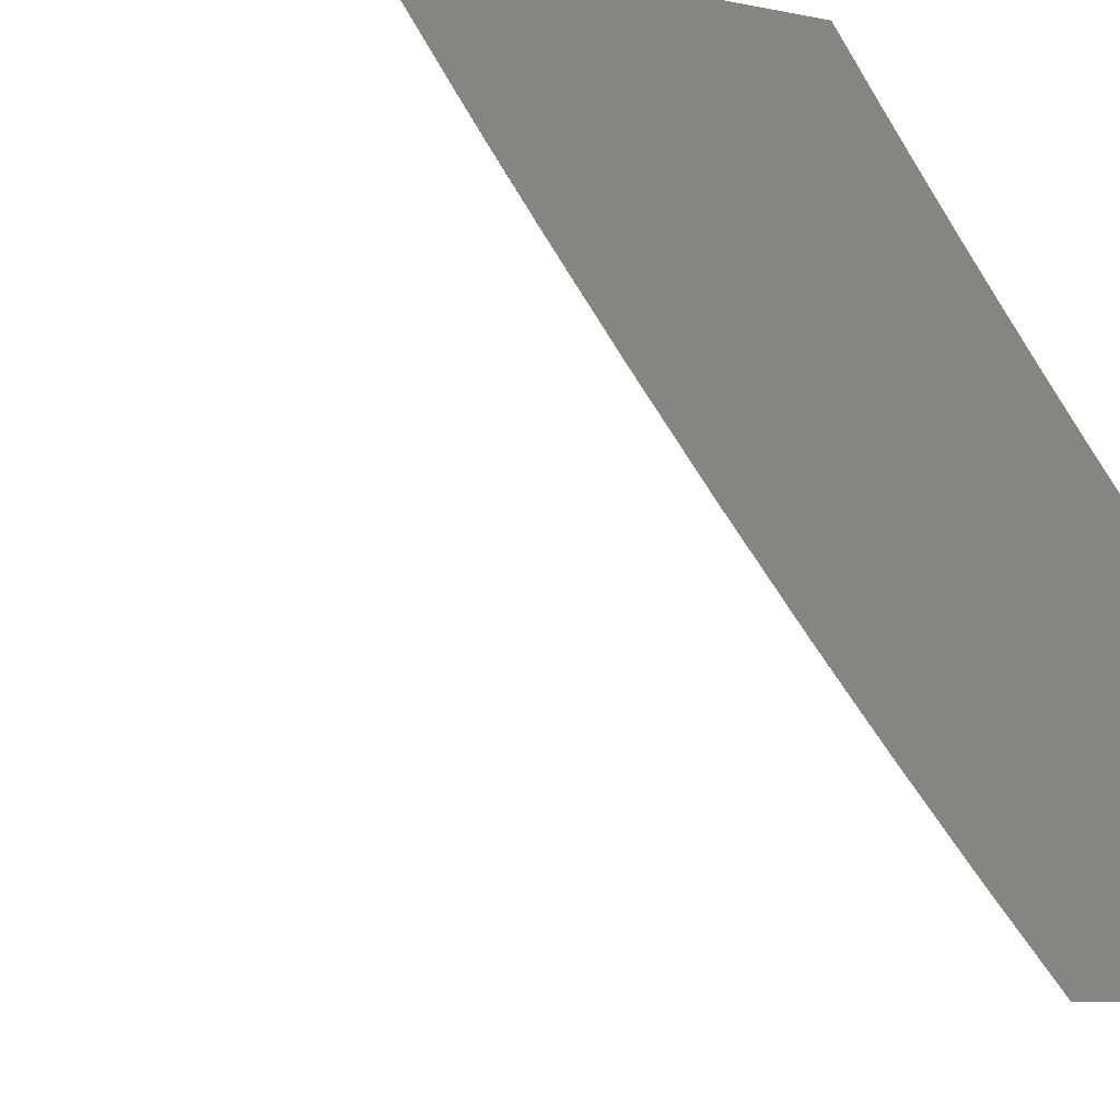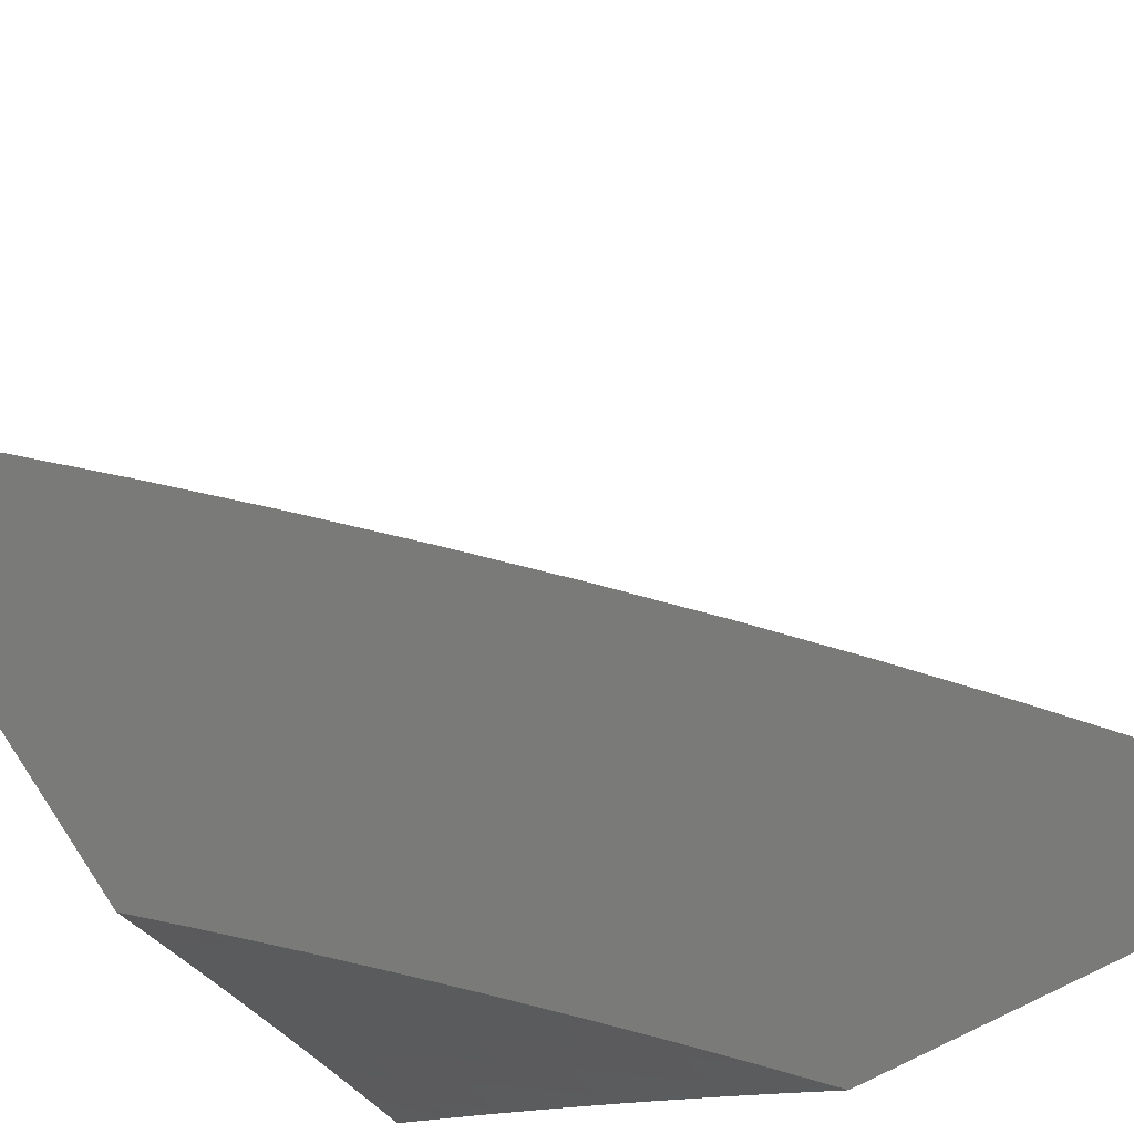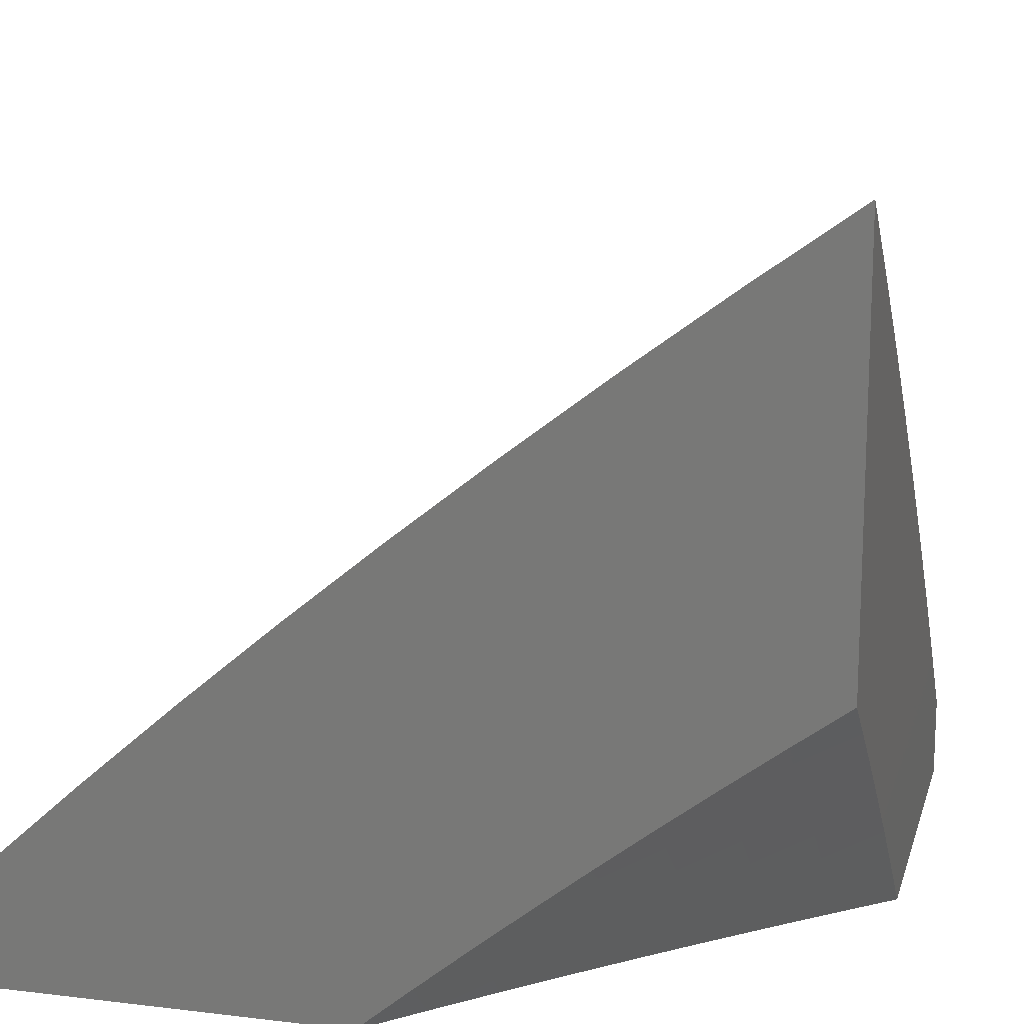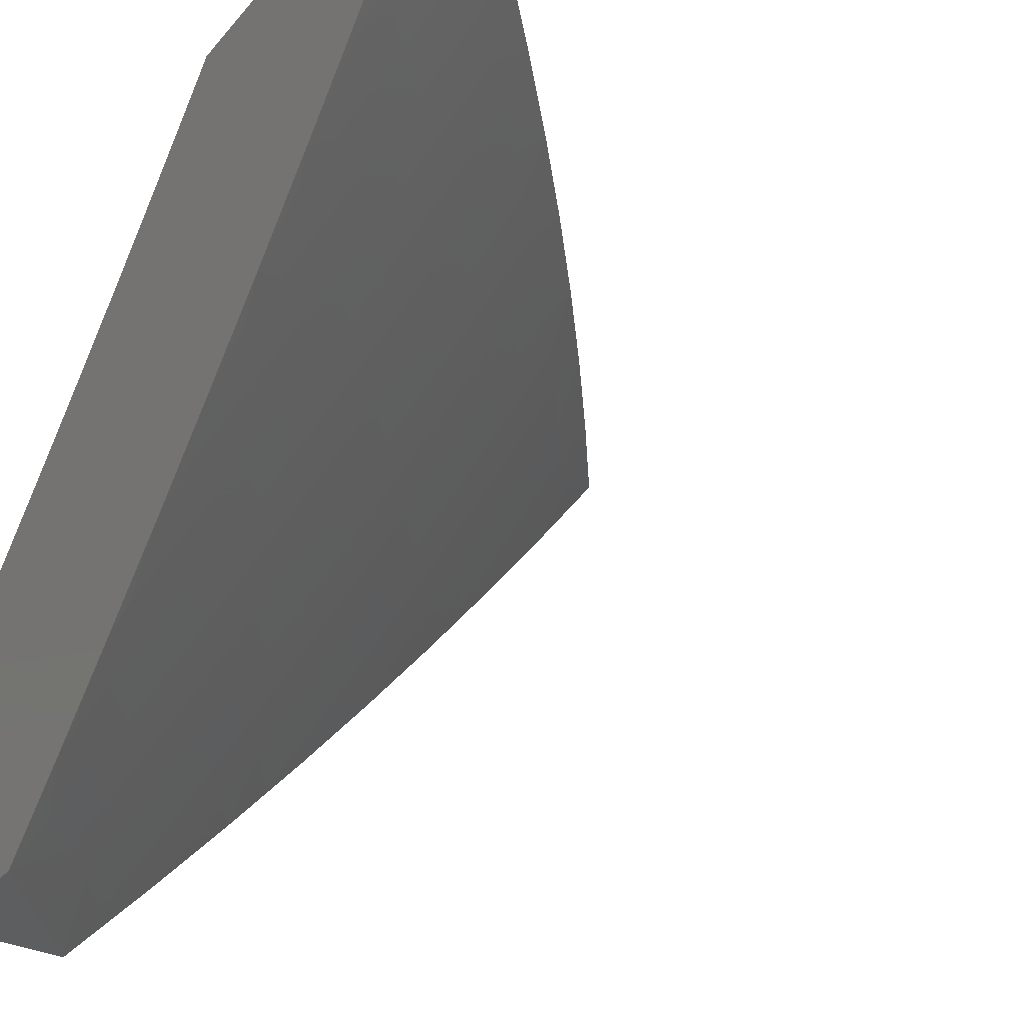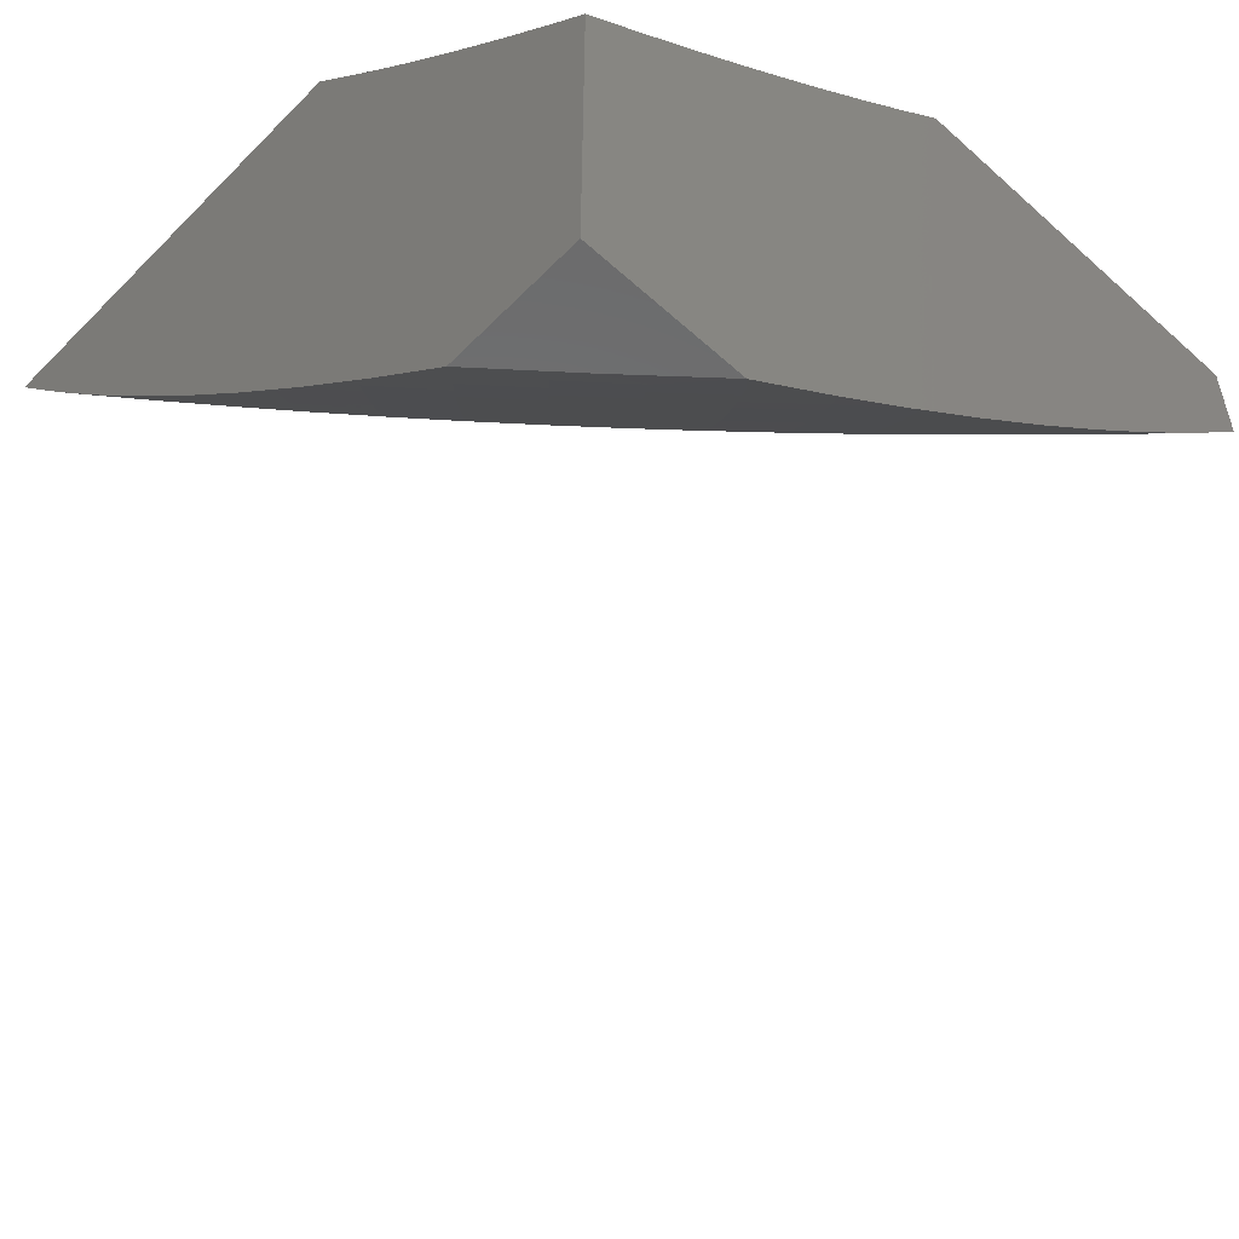
<metadata>
{"format":"stl","ext":"stl","renderer":"f3d","projection":"perspective","resolution":1024,"background":"white","views":[{"elev":-8.4,"azim":-118.3,"up":"+Z"},{"elev":-73.3,"azim":118.4,"up":"+Y"},{"elev":15.0,"azim":-75.6,"up":"+Y"},{"elev":-33.5,"azim":56.0,"up":"+Z"},{"elev":-56.2,"azim":-43.4,"up":"+Z"}]}
</metadata>
<code>
# stl→obj: 236 verts, 468 faces
v 6.525 7 -6
v 6.461 7.056 -6
v 6.462 7 -6.072
v 6.434 7.026 -6.071
v 6.398 7 -6.143
v 6.369 7.082 -6.071
v 6.342 7.051 -6.141
v 6.305 7.137 -6.071
v 6.277 7.106 -6.141
v 6.24 7.192 -6.071
v 6.213 7.16 -6.141
v 6.174 7.246 -6.071
v 6.147 7.214 -6.141
v 6.108 7.299 -6.071
v 6.081 7.267 -6.141
v 6.041 7.352 -6.071
v 6.015 7.32 -6.141
v 6 7.331 -6.142
v 6 7.277 -6.213
v 6.397 7.112 -6
v 6.332 7.168 -6
v 6.266 7.223 -6
v 6.201 7.277 -6
v 6.134 7.33 -6
v 6.067 7.383 -6
v 6 7.436 -6
v 6 7.383 -6.071
v 6 7.223 -6.282
v 6.054 7.235 -6.211
v 6.027 7.203 -6.281
v 6 7.168 -6.352
v 6.065 7.117 -6.35
v 6 7.113 -6.421
v 6.036 7.084 -6.419
v 6 7.057 -6.489
v 6.008 7.051 -6.488
v 6 7 -6.557
v 6.068 7 -6.49
v 6.136 7 -6.422
v 6.101 7.032 -6.419
v 6.203 7 -6.353
v 6.193 7.011 -6.35
v 6.129 7.064 -6.35
v 6.222 7.043 -6.281
v 6.269 7 -6.284
v 6.25 7.075 -6.211
v 6.314 7.02 -6.211
v 6.334 7 -6.214
v 6.185 7.129 -6.211
v 6.157 7.097 -6.281
v 6.12 7.182 -6.211
v 6.092 7.15 -6.281
v 6.093 7.08 -7
v 6.154 7.083 -6.939
v 6.184 7 -7
v 6.216 7.029 -6.939
v 6.292 7 -6.897
v 6.244 7.061 -6.878
v 6.305 7.006 -6.878
v 6.271 7.092 -6.817
v 6.333 7.037 -6.817
v 6.299 7.123 -6.755
v 6.361 7.068 -6.755
v 6.326 7.154 -6.694
v 6.389 7.098 -6.694
v 6.353 7.184 -6.632
v 6.416 7.128 -6.632
v 6.38 7.214 -6.569
v 6.443 7.158 -6.569
v 6.406 7.244 -6.507
v 6.469 7.188 -6.507
v 6.432 7.274 -6.444
v 6.496 7.217 -6.444
v 6.458 7.303 -6.381
v 6.522 7.246 -6.381
v 6.484 7.332 -6.318
v 6.548 7.275 -6.318
v 6.509 7.361 -6.255
v 6.573 7.303 -6.255
v 6.534 7.389 -6.192
v 6.598 7.331 -6.192
v 6.559 7.417 -6.128
v 6.623 7.359 -6.128
v 6.583 7.445 -6.064
v 6.648 7.387 -6.064
v 6.638 7.444 -6
v 6.761 7.333 -6
v 6.092 7.137 -6.939
v 6 7.158 -7
v 6.029 7.19 -6.939
v 6 7.266 -6.881
v 6.056 7.222 -6.878
v 6.083 7.254 -6.817
v 6.119 7.169 -6.878
v 6.146 7.201 -6.817
v 6.182 7.115 -6.878
v 6.209 7.147 -6.817
v 6.019 7.307 -6.817
v 6 7.373 -6.76
v 6.046 7.339 -6.755
v 6.072 7.371 -6.694
v 6.11 7.286 -6.755
v 6.136 7.317 -6.694
v 6.173 7.232 -6.755
v 6.2 7.263 -6.694
v 6.236 7.178 -6.755
v 6.263 7.209 -6.694
v 6.007 7.423 -6.694
v 6 7.477 -6.637
v 6.033 7.455 -6.632
v 6.058 7.486 -6.569
v 6.098 7.402 -6.632
v 6.123 7.433 -6.569
v 6.162 7.348 -6.632
v 6.188 7.379 -6.569
v 6.226 7.294 -6.632
v 6.252 7.325 -6.569
v 6.29 7.24 -6.632
v 6.316 7.27 -6.569
v 6 7.579 -6.513
v 6.083 7.517 -6.507
v 6.149 7.464 -6.507
v 6.214 7.41 -6.507
v 6.278 7.355 -6.507
v 6.342 7.3 -6.507
v 6 7.679 -6.387
v 6.042 7.601 -6.444
v 6.017 7.57 -6.507
v 6.108 7.548 -6.444
v 6.066 7.632 -6.381
v 6.133 7.578 -6.381
v 6.09 7.662 -6.318
v 6.157 7.608 -6.318
v 6.114 7.692 -6.255
v 6.181 7.638 -6.255
v 6.138 7.721 -6.192
v 6.205 7.667 -6.192
v 6.161 7.751 -6.128
v 6.228 7.697 -6.128
v 6.184 7.78 -6.064
v 6.252 7.725 -6.064
v 6.261 7.765 -6
v 6.319 7.67 -6.064
v 6.388 7.66 -6
v 6.386 7.615 -6.064
v 6.452 7.559 -6.064
v 6.428 7.531 -6.128
v 6.494 7.474 -6.128
v 6.469 7.446 -6.192
v 6 7.778 -6.26
v 6.023 7.715 -6.318
v 6 7.874 -6.131
v 6.002 7.827 -6.192
v 6.07 7.775 -6.192
v 6.047 7.745 -6.255
v 6 7.968 -6
v 6.047 7.886 -6.064
v 6.025 7.857 -6.128
v 6.131 7.868 -6
v 6.116 7.833 -6.064
v 6.093 7.804 -6.128
v 6.514 7.553 -6
v 6.518 7.502 -6.064
v 6.881 7.221 -6
v 6.777 7.269 -6.064
v 6.713 7.328 -6.064
v 6.688 7.301 -6.128
v 6.662 7.273 -6.192
v 6.637 7.245 -6.255
v 6.611 7.217 -6.318
v 6.585 7.189 -6.381
v 6.559 7.16 -6.444
v 6.532 7.131 -6.507
v 6.505 7.102 -6.569
v 6.478 7.072 -6.632
v 6.45 7.042 -6.694
v 6.423 7.012 -6.755
v 6.398 7 -6.792
v 7 7.106 -6
v 6.903 7.149 -6.064
v 6.84 7.209 -6.064
v 6.815 7.183 -6.128
v 6.751 7.242 -6.128
v 6.789 7.155 -6.192
v 6.726 7.215 -6.192
v 6.763 7.128 -6.255
v 6.7 7.187 -6.255
v 6.737 7.1 -6.318
v 6.674 7.159 -6.318
v 6.71 7.072 -6.381
v 6.648 7.131 -6.381
v 6.683 7.044 -6.444
v 6.621 7.102 -6.444
v 6.656 7.015 -6.507
v 6.594 7.073 -6.507
v 6.606 7 -6.578
v 6.567 7.044 -6.569
v 6.54 7.015 -6.632
v 6.965 7.088 -6.064
v 7 7.053 -6.065
v 6.939 7.062 -6.128
v 7 7 -6.13
v 6.913 7.035 -6.192
v 6.904 7 -6.245
v 6.887 7.008 -6.255
v 6.806 7 -6.357
v 6.798 7.041 -6.318
v 6.772 7.013 -6.381
v 6.707 7 -6.469
v 6.503 7 -6.686
v 6.368 7.33 -6.444
v 6.304 7.385 -6.444
v 6.239 7.44 -6.444
v 6.174 7.494 -6.444
v 6.394 7.359 -6.381
v 6.329 7.415 -6.381
v 6.264 7.47 -6.381
v 6.199 7.524 -6.381
v 6.419 7.388 -6.318
v 6.354 7.444 -6.318
v 6.289 7.5 -6.318
v 6.223 7.554 -6.318
v 6.444 7.417 -6.255
v 6.379 7.473 -6.255
v 6.314 7.529 -6.255
v 6.247 7.584 -6.255
v 6.404 7.502 -6.192
v 6.362 7.586 -6.128
v 6.338 7.558 -6.192
v 6.272 7.613 -6.192
v 6.295 7.642 -6.128
v 6.877 7.123 -6.128
v 6.851 7.096 -6.192
v 6.825 7.069 -6.255
v 7 7 -6
v 6 7 -7
f 1 2 3
f 3 2 4
f 3 4 5
f 5 4 6
f 5 6 7
f 7 6 8
f 7 8 9
f 9 8 10
f 9 10 11
f 11 10 12
f 11 12 13
f 13 12 14
f 13 14 15
f 15 14 16
f 15 16 17
f 17 16 18
f 17 18 19
f 2 20 4
f 4 20 6
f 20 21 6
f 6 21 8
f 21 22 8
f 8 22 10
f 22 23 10
f 10 23 12
f 23 24 12
f 12 24 14
f 24 25 14
f 14 25 16
f 26 27 25
f 25 27 16
f 27 18 16
f 28 29 19
f 19 29 15
f 19 15 17
f 29 28 30
f 30 28 31
f 30 31 32
f 32 31 33
f 32 33 34
f 34 33 35
f 34 35 36
f 36 35 37
f 36 37 38
f 39 40 38
f 38 40 34
f 38 34 36
f 41 42 39
f 39 42 43
f 39 43 40
f 40 43 32
f 40 32 34
f 42 41 44
f 44 41 45
f 44 45 46
f 46 45 47
f 46 47 9
f 9 47 7
f 45 48 47
f 47 48 7
f 48 5 7
f 9 11 46
f 46 11 49
f 46 49 44
f 44 49 50
f 44 50 42
f 42 50 43
f 11 13 49
f 49 13 51
f 49 51 50
f 50 51 52
f 50 52 43
f 43 52 32
f 13 15 51
f 51 15 29
f 51 29 52
f 52 29 30
f 52 30 32
f 53 54 55
f 55 54 56
f 55 56 57
f 57 56 58
f 57 58 59
f 59 58 60
f 59 60 61
f 61 60 62
f 61 62 63
f 63 62 64
f 63 64 65
f 65 64 66
f 65 66 67
f 67 66 68
f 67 68 69
f 69 68 70
f 69 70 71
f 71 70 72
f 71 72 73
f 73 72 74
f 73 74 75
f 75 74 76
f 75 76 77
f 77 76 78
f 77 78 79
f 79 78 80
f 79 80 81
f 81 80 82
f 81 82 83
f 83 82 84
f 83 84 85
f 85 84 86
f 85 86 87
f 54 53 88
f 88 53 89
f 88 89 90
f 90 89 91
f 90 91 92
f 92 91 93
f 92 93 94
f 94 93 95
f 94 95 96
f 96 95 97
f 96 97 58
f 58 97 60
f 93 91 98
f 98 91 99
f 98 99 100
f 100 99 101
f 100 101 102
f 102 101 103
f 102 103 104
f 104 103 105
f 104 105 106
f 106 105 107
f 106 107 62
f 62 107 64
f 101 99 108
f 108 99 109
f 108 109 110
f 110 109 111
f 110 111 112
f 112 111 113
f 112 113 114
f 114 113 115
f 114 115 116
f 116 115 117
f 116 117 118
f 118 117 119
f 118 119 66
f 66 119 68
f 109 120 111
f 111 120 121
f 111 121 113
f 113 121 122
f 113 122 115
f 115 122 123
f 115 123 117
f 117 123 124
f 117 124 119
f 119 124 125
f 119 125 68
f 68 125 70
f 126 127 120
f 120 127 128
f 120 128 121
f 121 128 127
f 121 127 129
f 129 127 130
f 129 130 131
f 131 130 132
f 131 132 133
f 133 132 134
f 133 134 135
f 135 134 136
f 135 136 137
f 137 136 138
f 137 138 139
f 139 138 140
f 139 140 141
f 141 140 142
f 141 142 143
f 143 142 144
f 143 144 145
f 145 144 146
f 145 146 147
f 147 146 148
f 147 148 149
f 149 148 80
f 149 80 78
f 150 151 126
f 126 151 130
f 126 130 127
f 152 153 150
f 150 153 154
f 150 154 155
f 155 154 134
f 155 134 132
f 156 157 152
f 152 157 158
f 152 158 153
f 153 158 154
f 156 159 157
f 157 159 160
f 157 160 161
f 161 160 138
f 161 138 136
f 160 159 140
f 140 159 142
f 144 162 146
f 146 162 163
f 146 163 148
f 148 163 82
f 148 82 80
f 163 162 84
f 84 162 86
f 164 165 87
f 87 165 166
f 87 166 85
f 85 166 167
f 85 167 83
f 83 167 168
f 83 168 81
f 81 168 169
f 81 169 79
f 79 169 170
f 79 170 77
f 77 170 171
f 77 171 75
f 75 171 172
f 75 172 73
f 73 172 173
f 73 173 71
f 71 173 174
f 71 174 69
f 69 174 175
f 69 175 67
f 67 175 176
f 67 176 65
f 65 176 177
f 65 177 63
f 63 177 178
f 63 178 61
f 61 178 59
f 179 180 164
f 164 180 181
f 164 181 165
f 165 181 182
f 165 182 183
f 183 182 184
f 183 184 185
f 185 184 186
f 185 186 187
f 187 186 188
f 187 188 189
f 189 188 190
f 189 190 191
f 191 190 192
f 191 192 193
f 193 192 194
f 193 194 195
f 195 194 196
f 195 196 197
f 197 196 198
f 197 198 174
f 174 198 175
f 180 179 199
f 199 179 200
f 199 200 201
f 201 200 202
f 201 202 203
f 203 202 204
f 203 204 205
f 205 204 206
f 205 206 207
f 207 206 208
f 207 208 188
f 188 208 190
f 206 209 208
f 208 209 192
f 208 192 190
f 192 209 194
f 194 209 196
f 196 210 198
f 198 210 175
f 178 177 210
f 210 177 176
f 210 176 175
f 178 57 59
f 58 56 96
f 96 56 54
f 96 54 94
f 94 54 88
f 94 88 92
f 92 88 90
f 62 60 106
f 106 60 97
f 106 97 104
f 104 97 95
f 104 95 102
f 102 95 93
f 102 93 100
f 100 93 98
f 66 64 118
f 118 64 107
f 118 107 116
f 116 107 105
f 116 105 114
f 114 105 103
f 114 103 112
f 112 103 101
f 112 101 110
f 110 101 108
f 72 70 211
f 211 70 125
f 211 125 212
f 212 125 124
f 212 124 213
f 213 124 123
f 213 123 214
f 214 123 122
f 214 122 129
f 129 122 121
f 74 72 215
f 215 72 211
f 215 211 216
f 216 211 212
f 216 212 217
f 217 212 213
f 217 213 218
f 218 213 214
f 218 214 131
f 131 214 129
f 76 74 219
f 219 74 215
f 219 215 220
f 220 215 216
f 220 216 221
f 221 216 217
f 221 217 222
f 222 217 218
f 222 218 133
f 133 218 131
f 78 76 223
f 223 76 219
f 223 219 224
f 224 219 220
f 224 220 225
f 225 220 221
f 225 221 226
f 226 221 222
f 226 222 135
f 135 222 133
f 78 223 149
f 149 223 227
f 149 227 147
f 147 227 228
f 147 228 145
f 145 228 143
f 227 223 224
f 84 82 163
f 227 224 229
f 229 224 225
f 229 225 230
f 230 225 226
f 230 226 137
f 137 226 135
f 228 229 231
f 231 229 230
f 231 230 139
f 139 230 137
f 229 228 227
f 141 143 231
f 231 143 228
f 141 231 139
f 155 132 151
f 151 132 130
f 161 136 154
f 154 136 134
f 160 140 138
f 150 155 151
f 157 161 158
f 158 161 154
f 167 166 183
f 183 166 165
f 168 167 185
f 185 167 183
f 169 168 187
f 187 168 185
f 170 169 189
f 189 169 187
f 171 170 191
f 191 170 189
f 172 171 193
f 193 171 191
f 173 172 195
f 195 172 193
f 174 173 197
f 197 173 195
f 182 181 232
f 232 181 180
f 232 180 201
f 201 180 199
f 184 182 233
f 233 182 232
f 233 232 203
f 203 232 201
f 186 184 234
f 234 184 233
f 234 233 205
f 205 233 203
f 188 186 207
f 207 186 234
f 207 234 205
f 25 142 26
f 26 142 159
f 26 159 156
f 142 25 144
f 144 25 24
f 144 24 23
f 144 23 162
f 162 23 22
f 162 22 86
f 86 22 21
f 86 21 20
f 86 20 87
f 87 20 2
f 87 2 1
f 87 1 164
f 164 1 235
f 164 235 179
f 35 99 37
f 37 99 91
f 37 91 89
f 35 33 99
f 99 33 109
f 109 33 31
f 109 31 28
f 109 28 120
f 120 28 19
f 120 19 126
f 126 19 18
f 126 18 27
f 126 27 150
f 150 27 26
f 150 26 152
f 152 26 156
f 89 236 37
f 89 53 236
f 236 53 55
f 3 206 1
f 1 206 204
f 1 204 202
f 3 5 206
f 206 5 209
f 209 5 48
f 209 48 196
f 196 48 45
f 196 45 41
f 196 41 210
f 210 41 39
f 210 39 178
f 178 39 38
f 178 38 37
f 236 55 37
f 37 55 57
f 37 57 178
f 202 235 1
f 202 200 235
f 235 200 179

</code>
